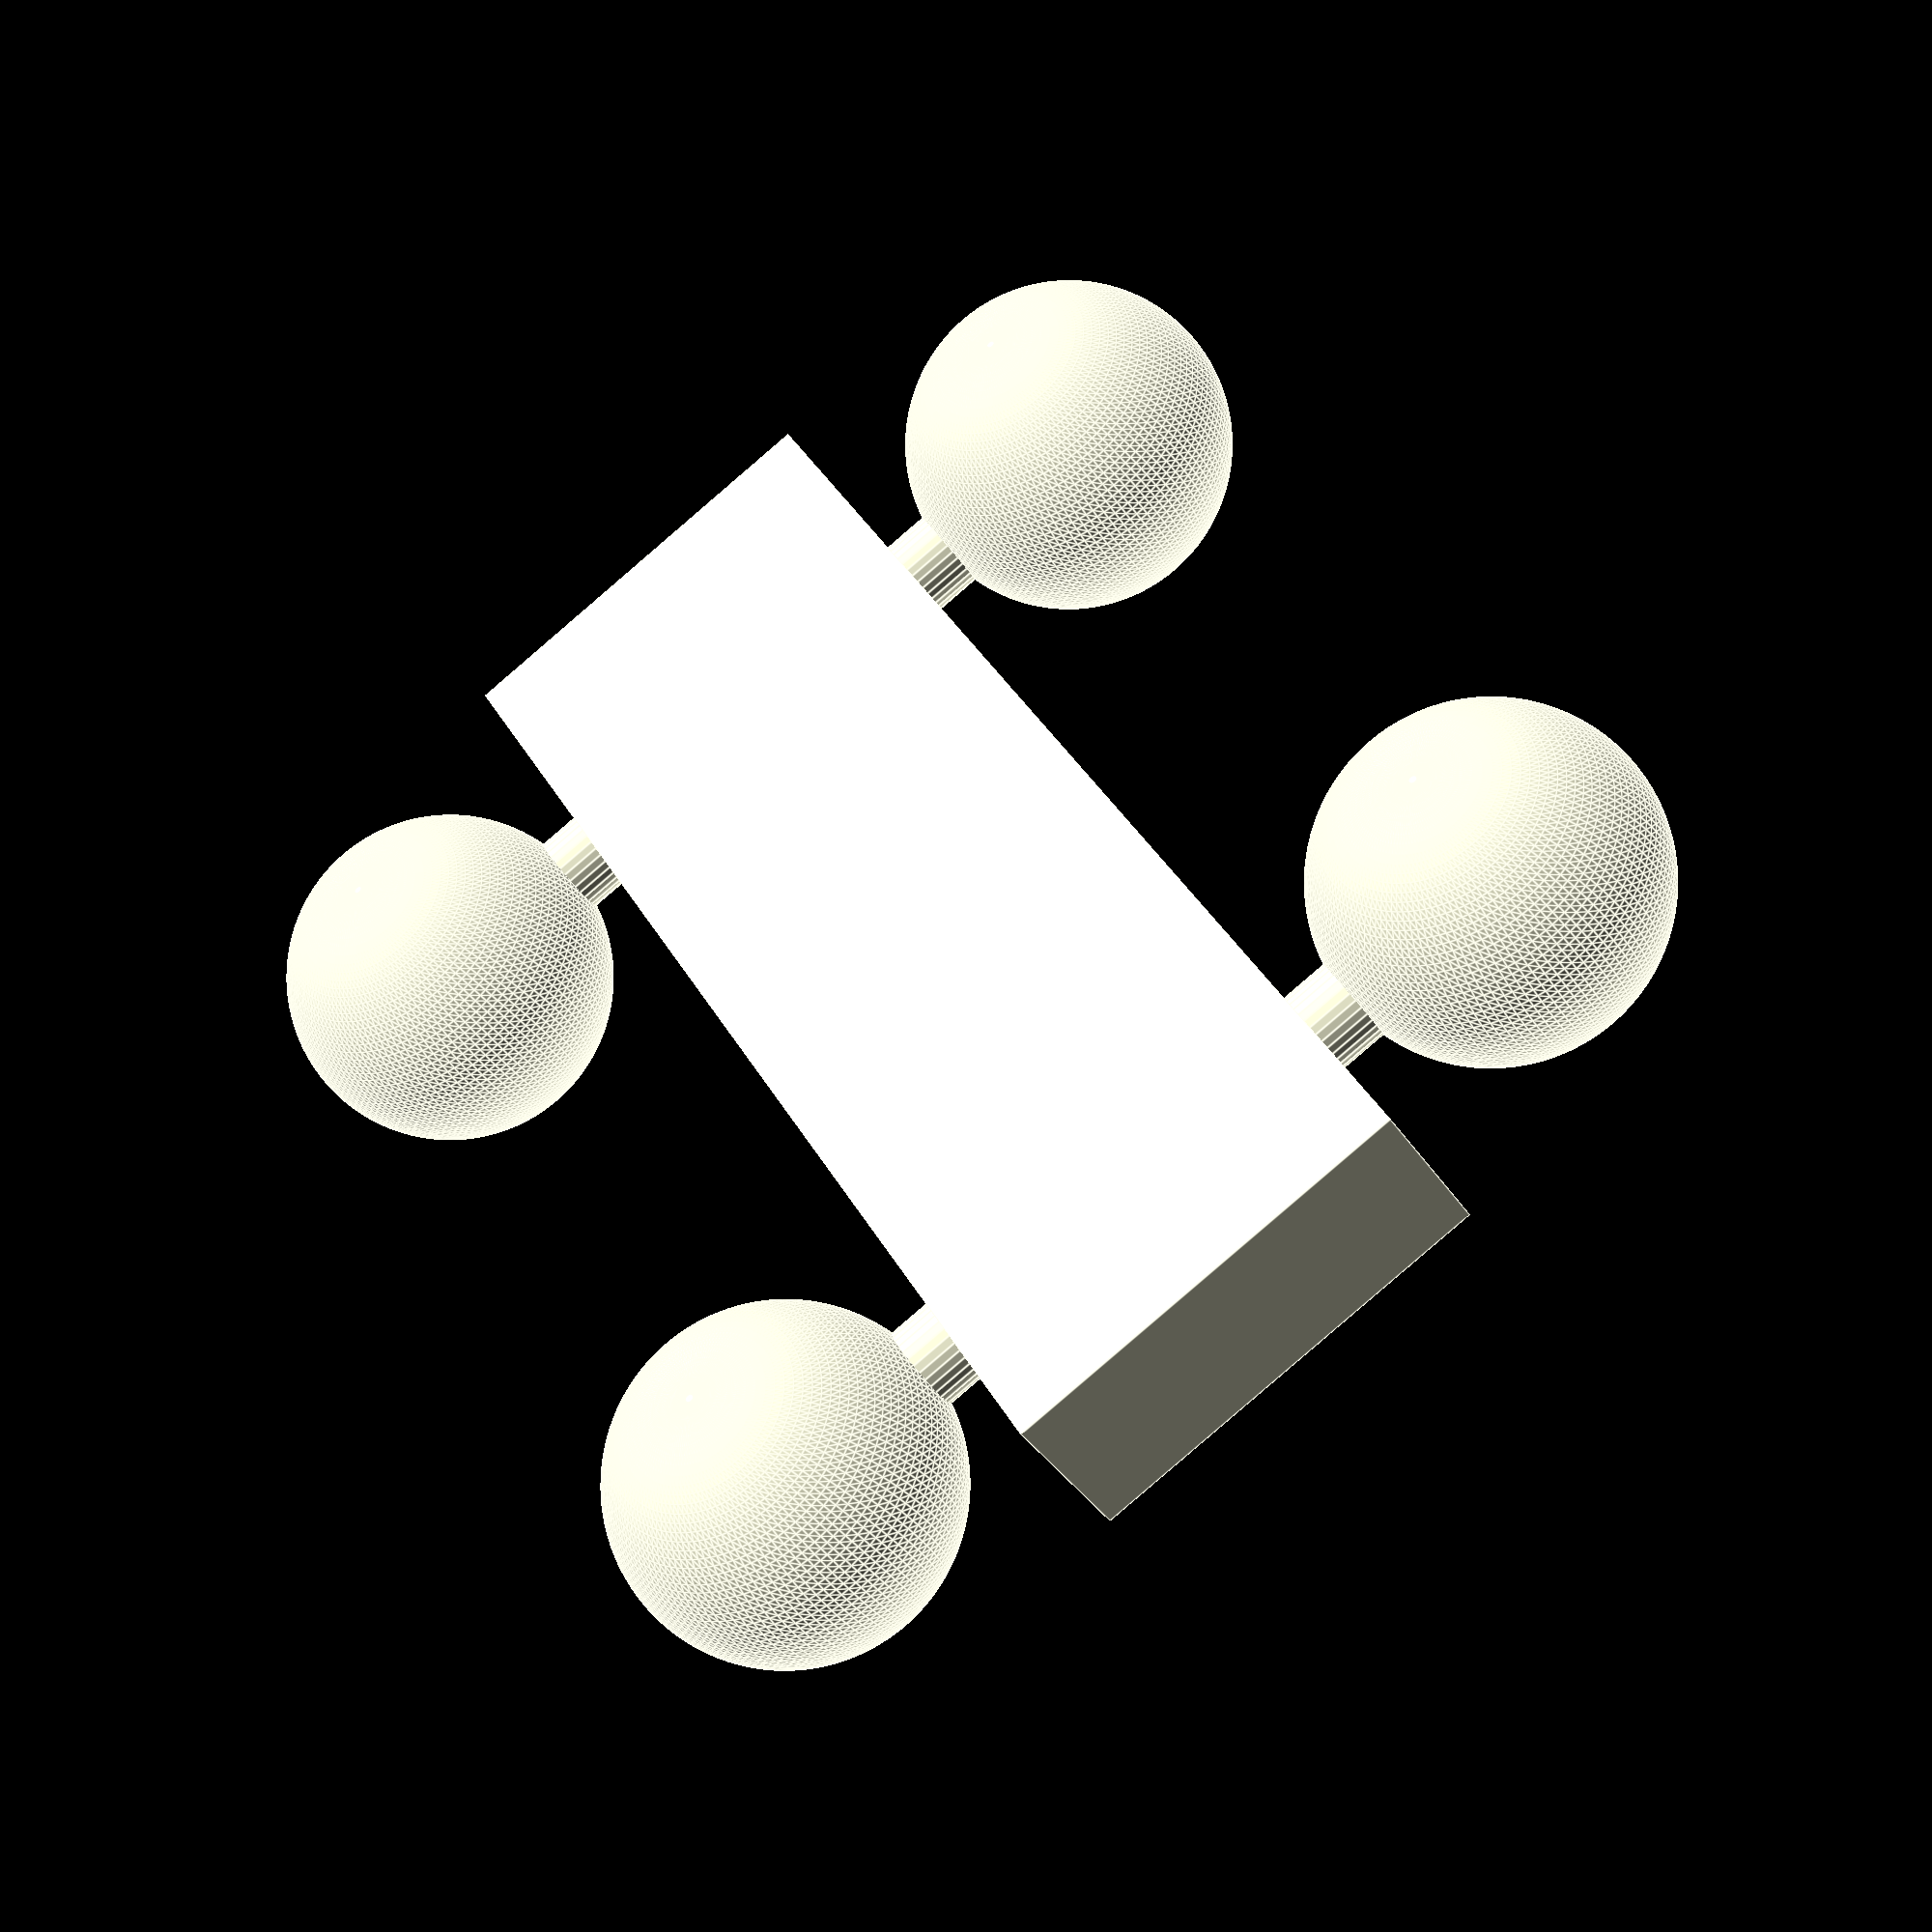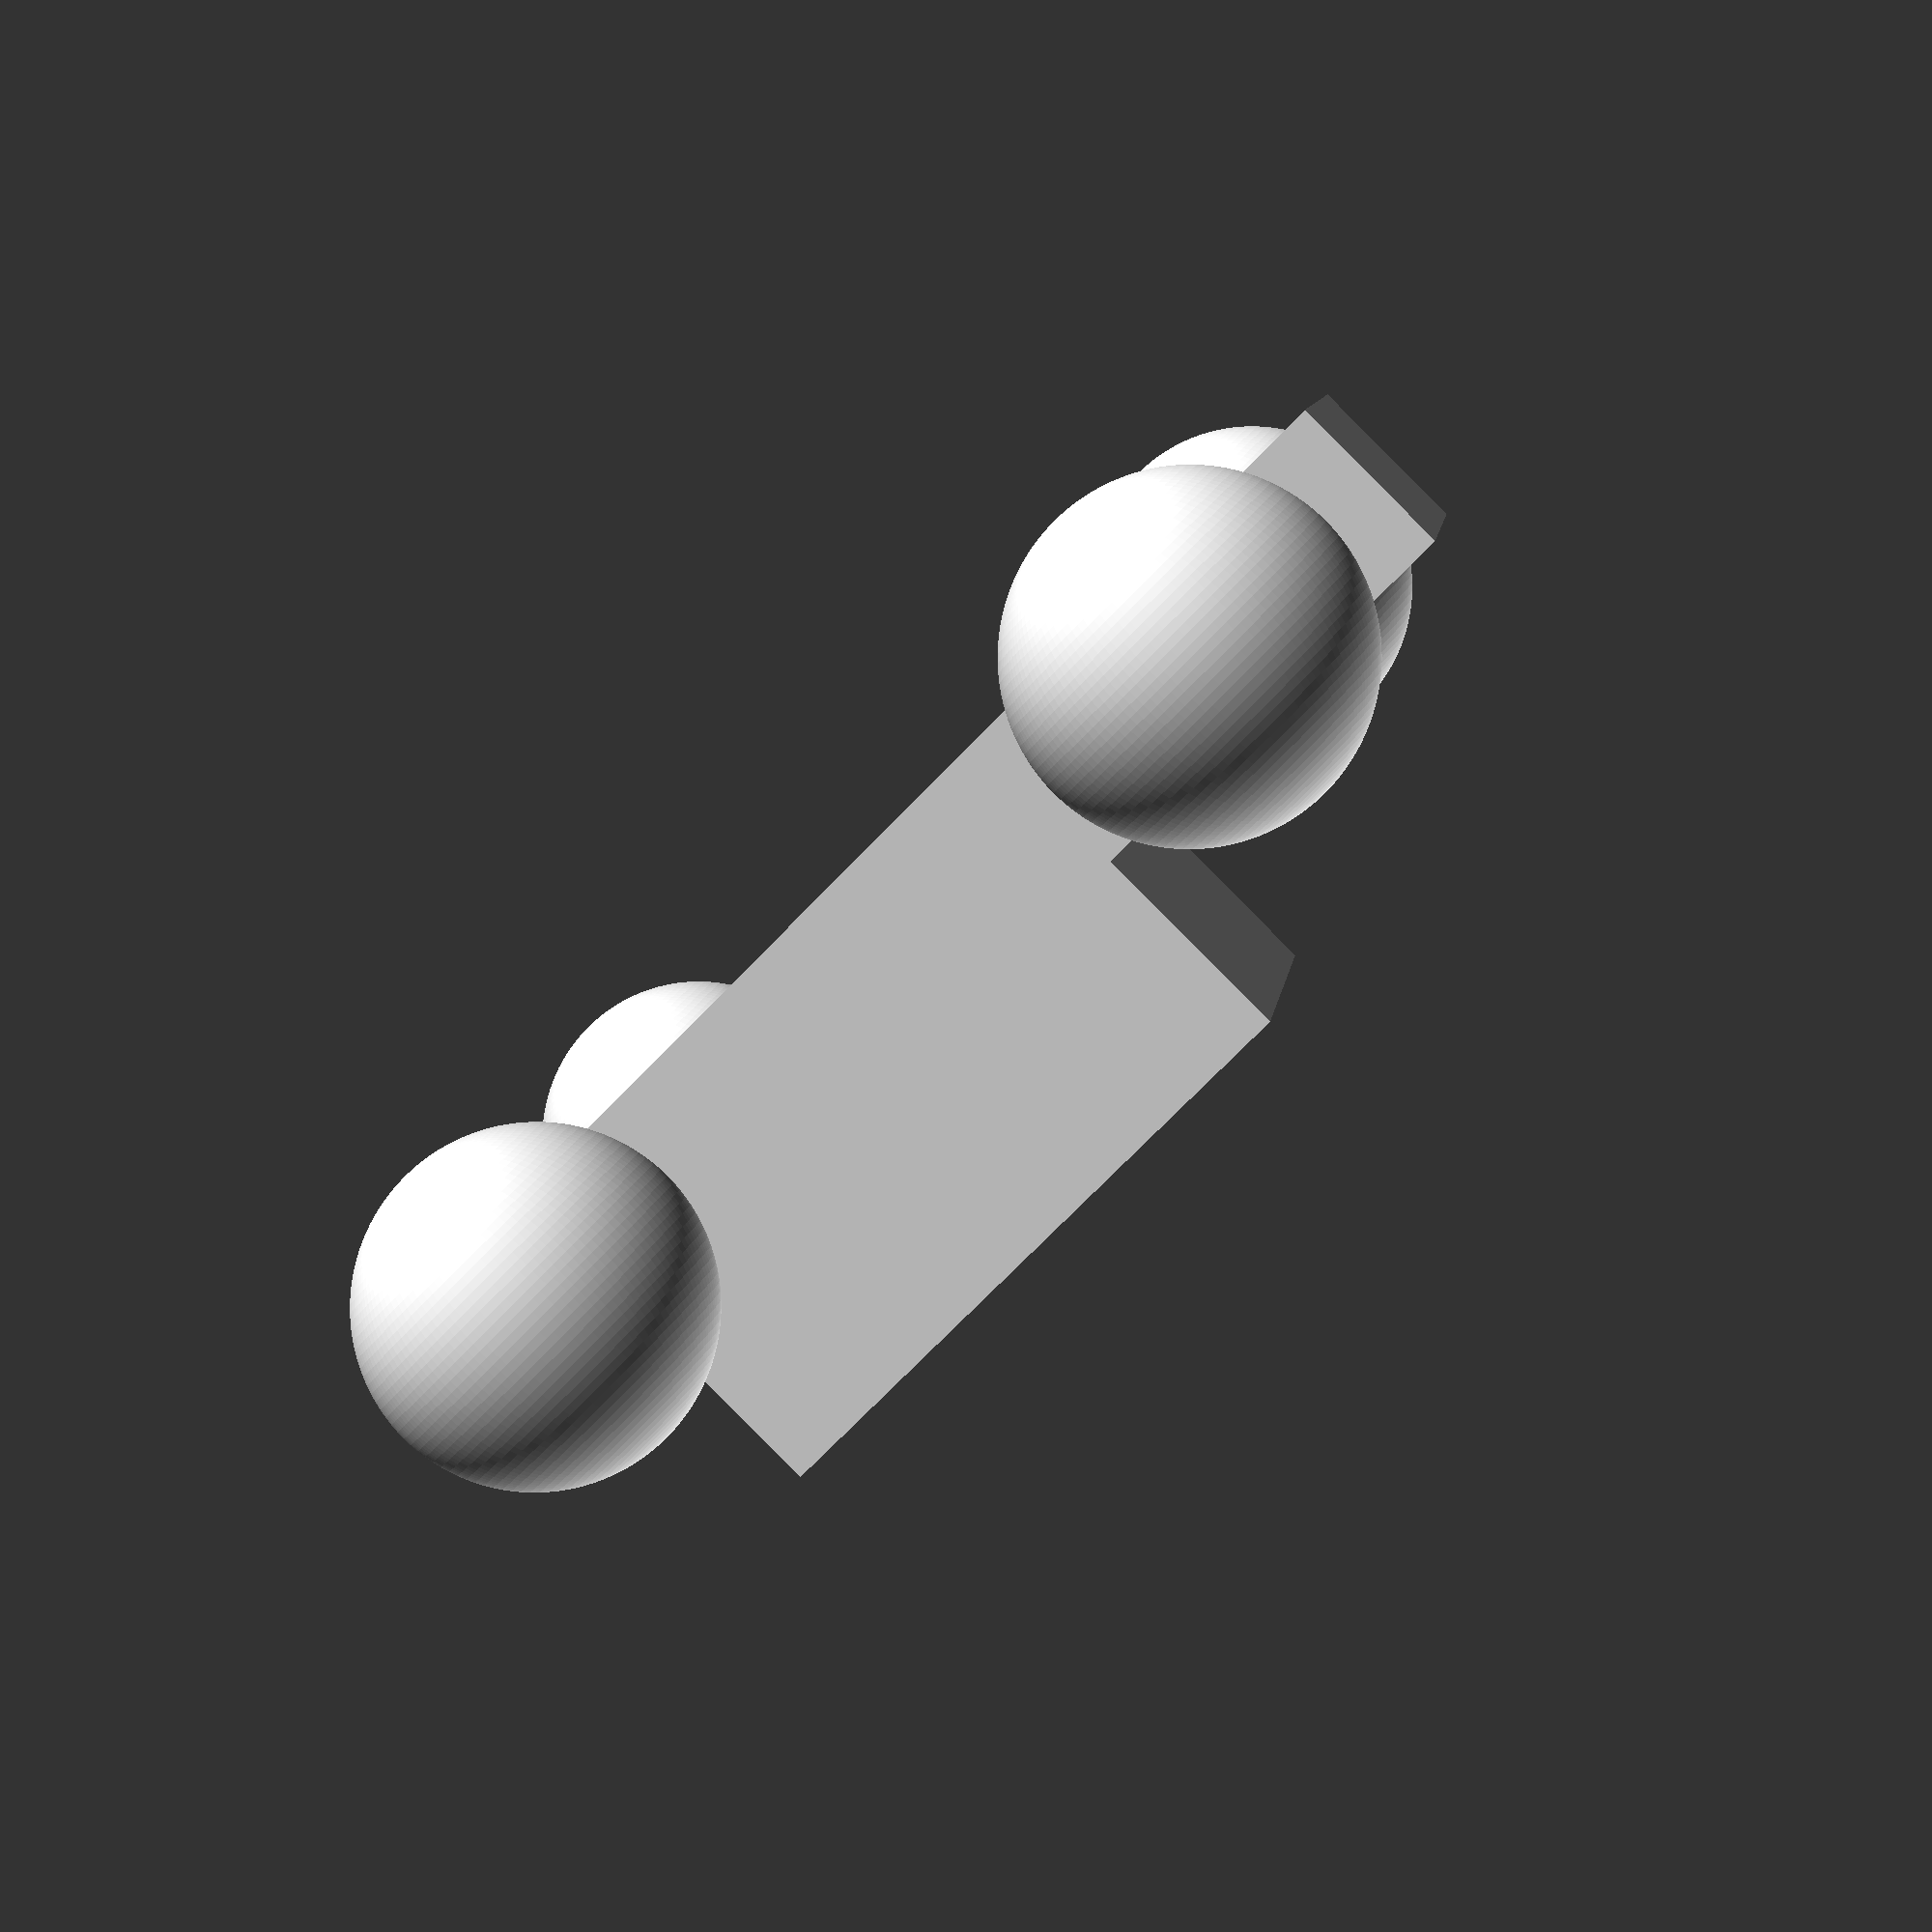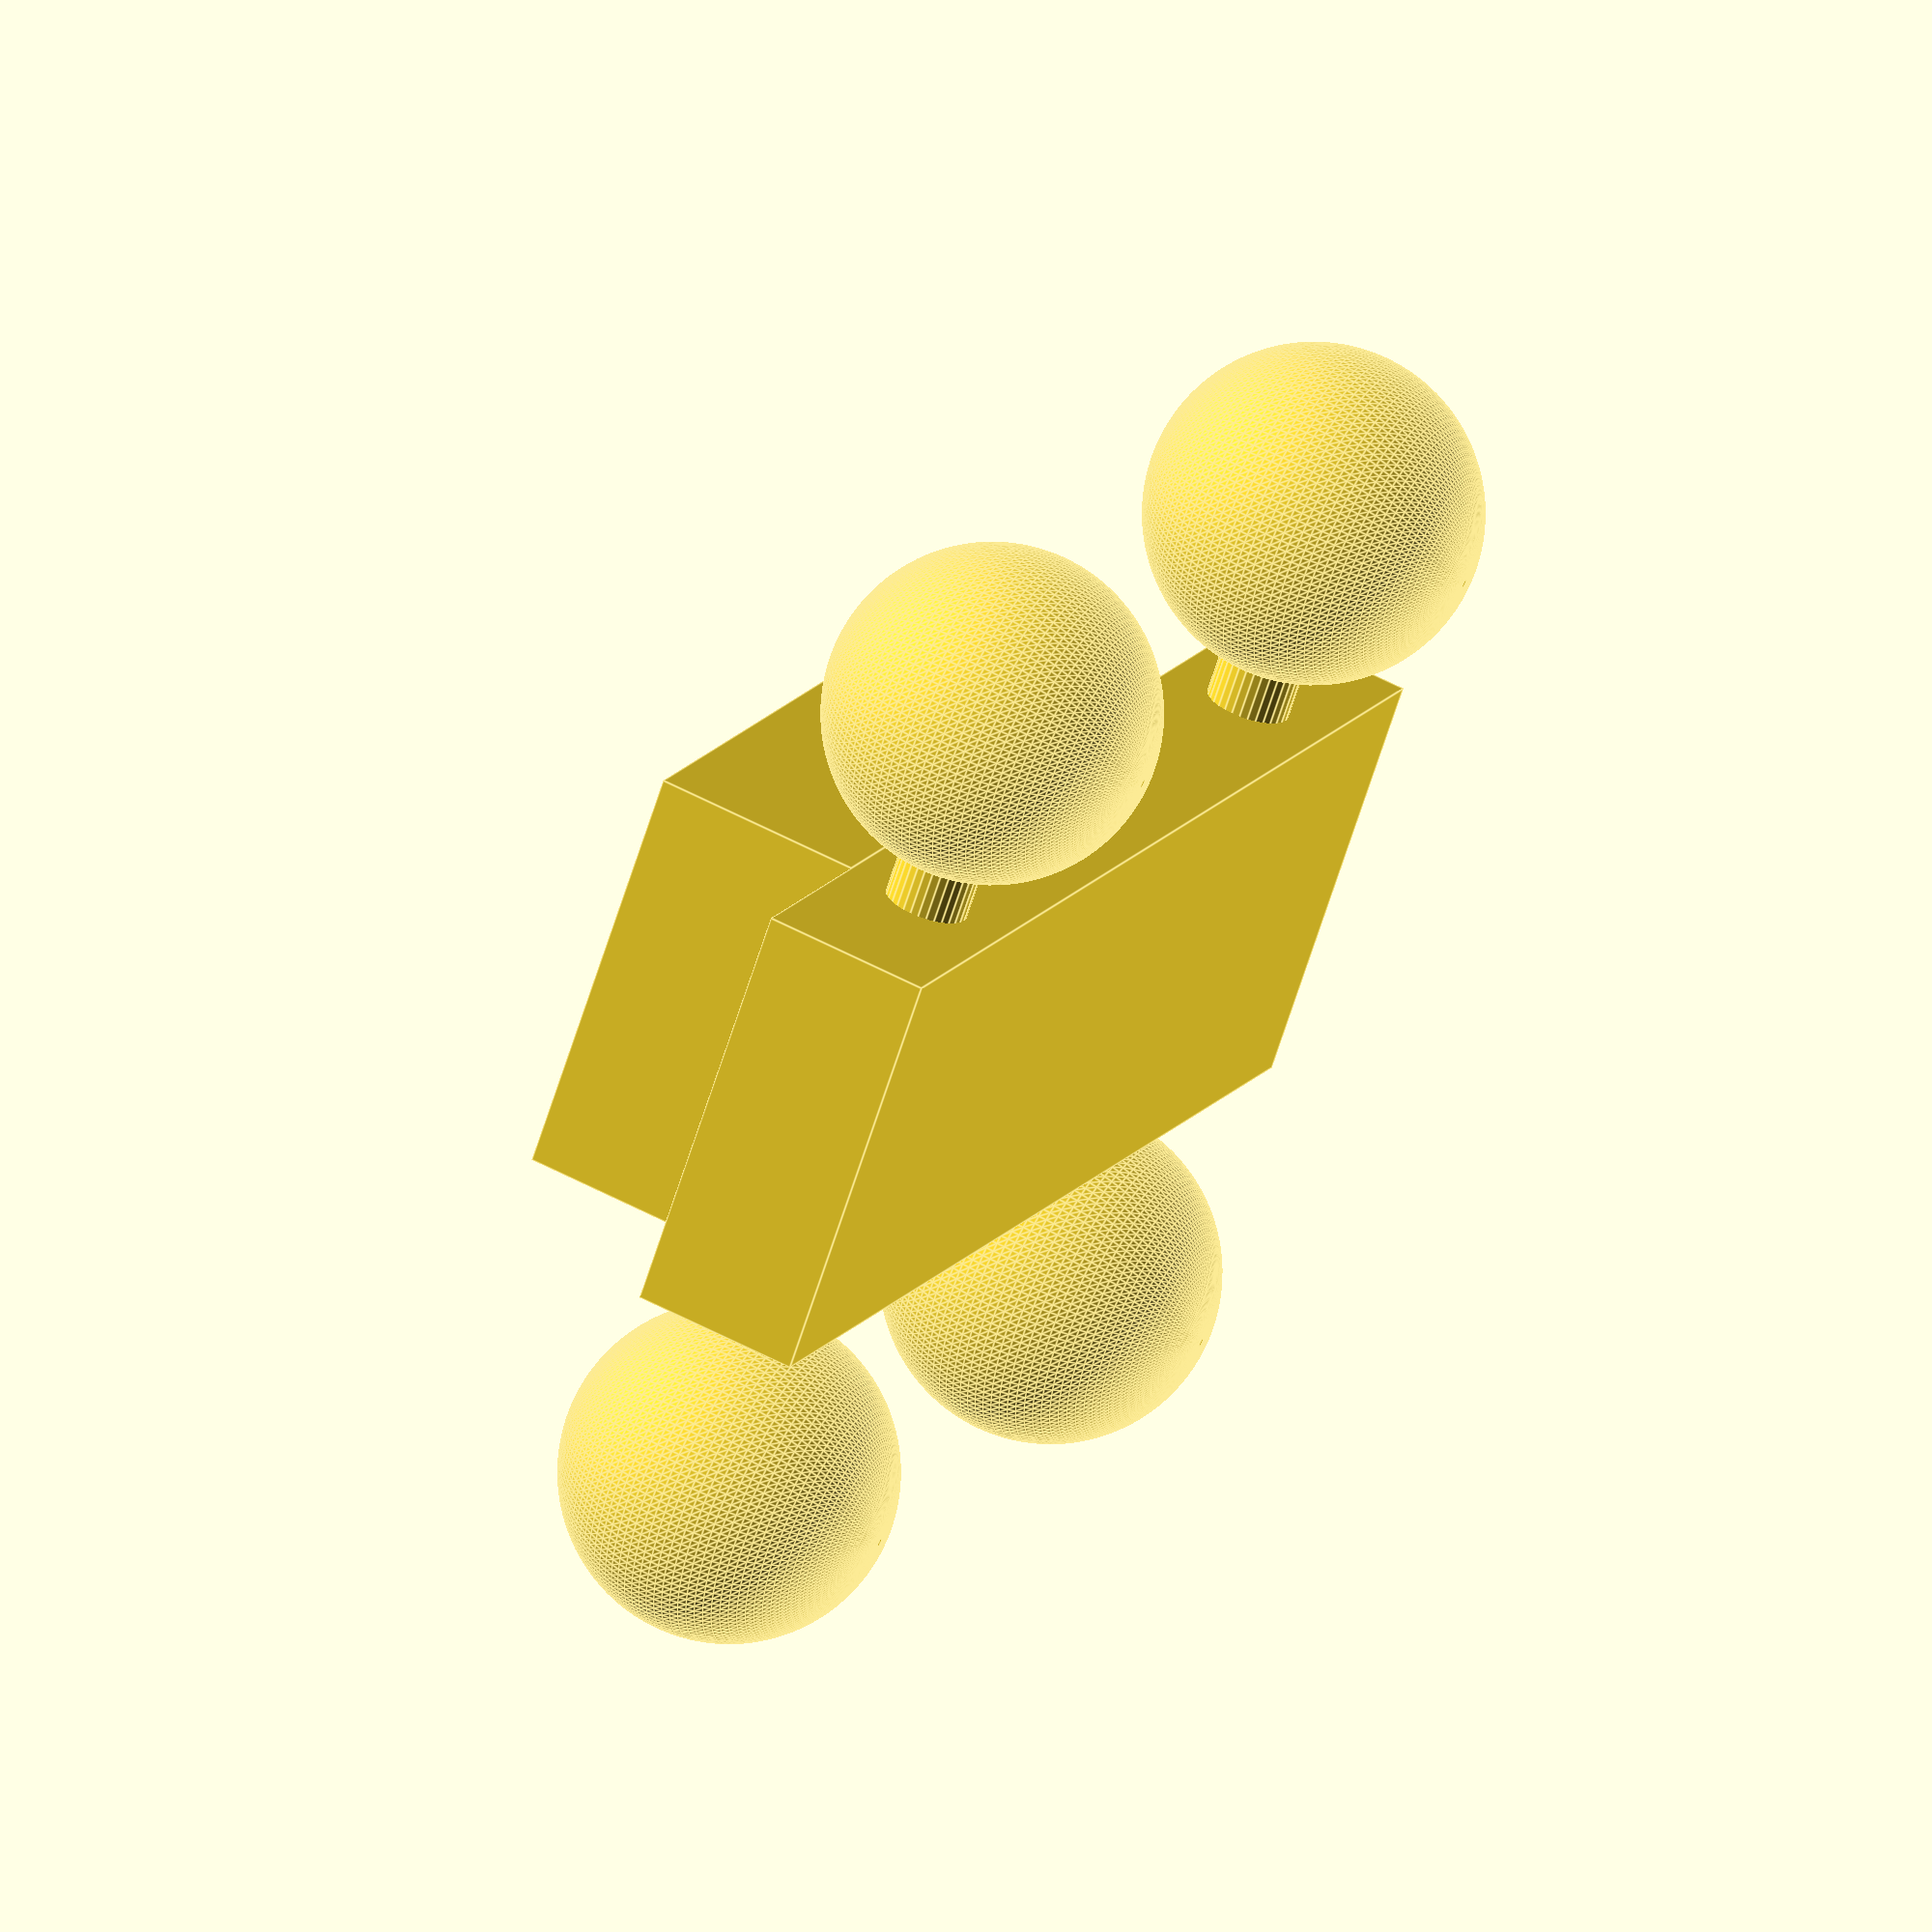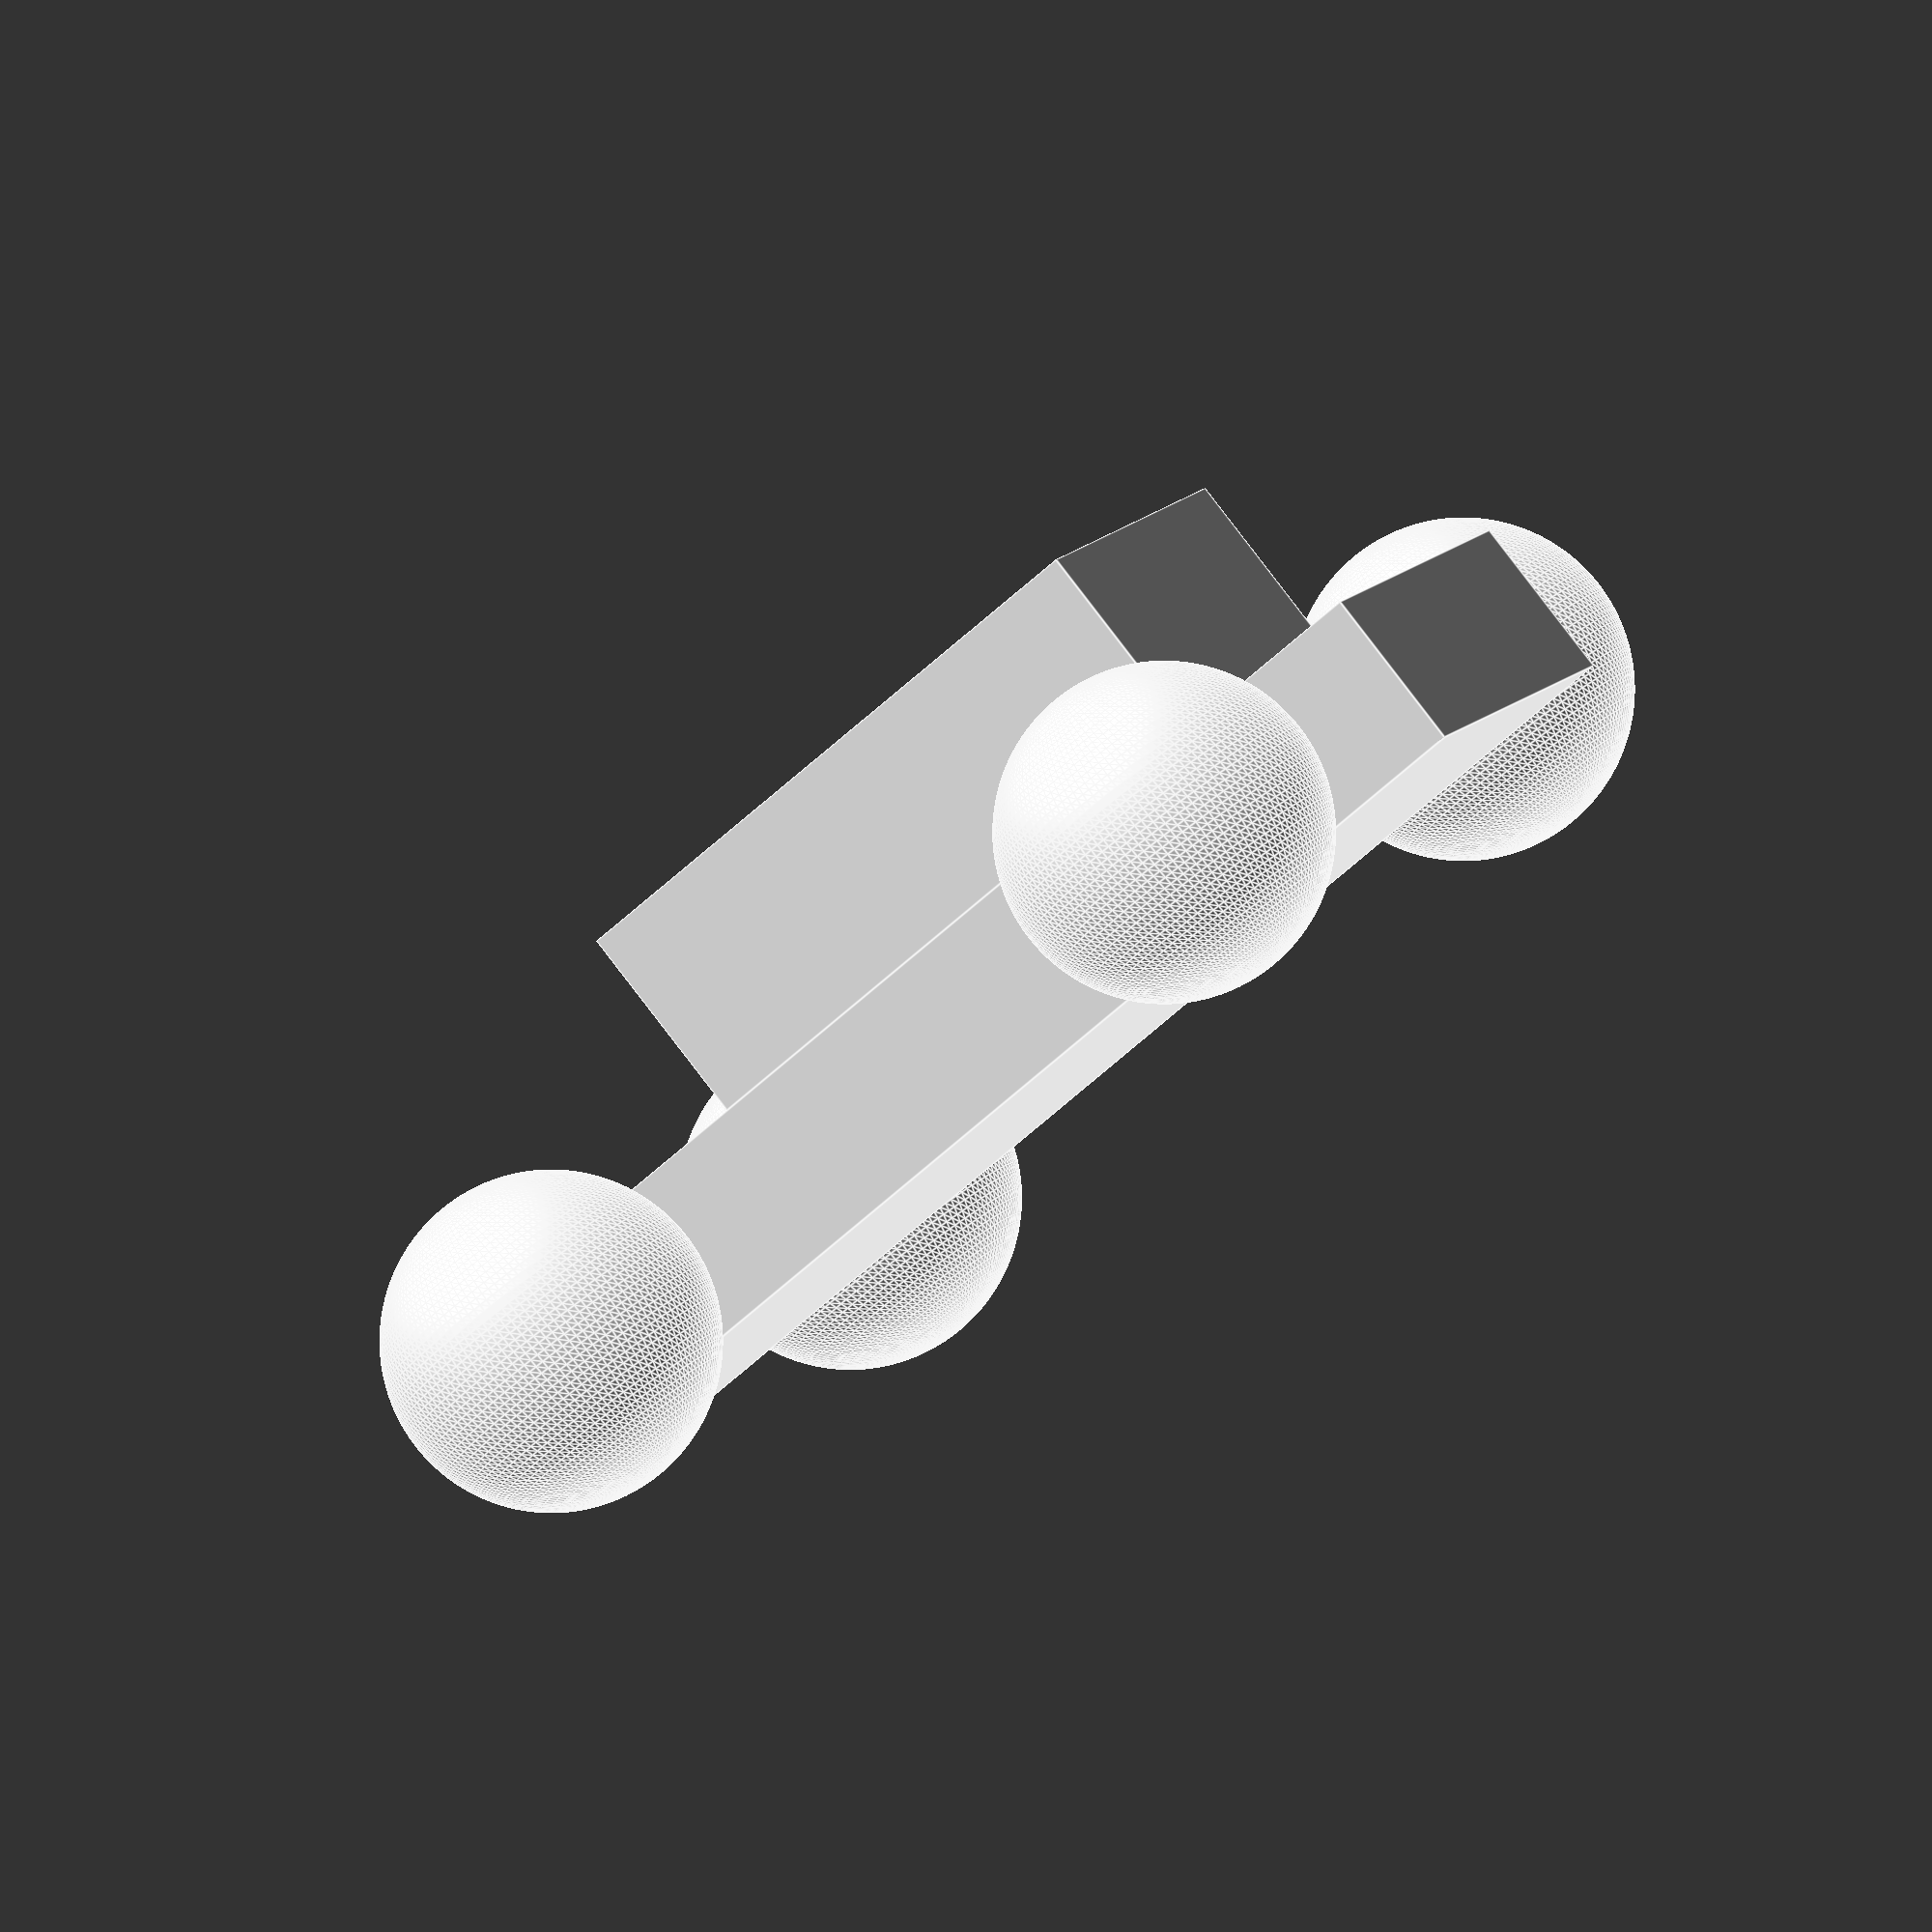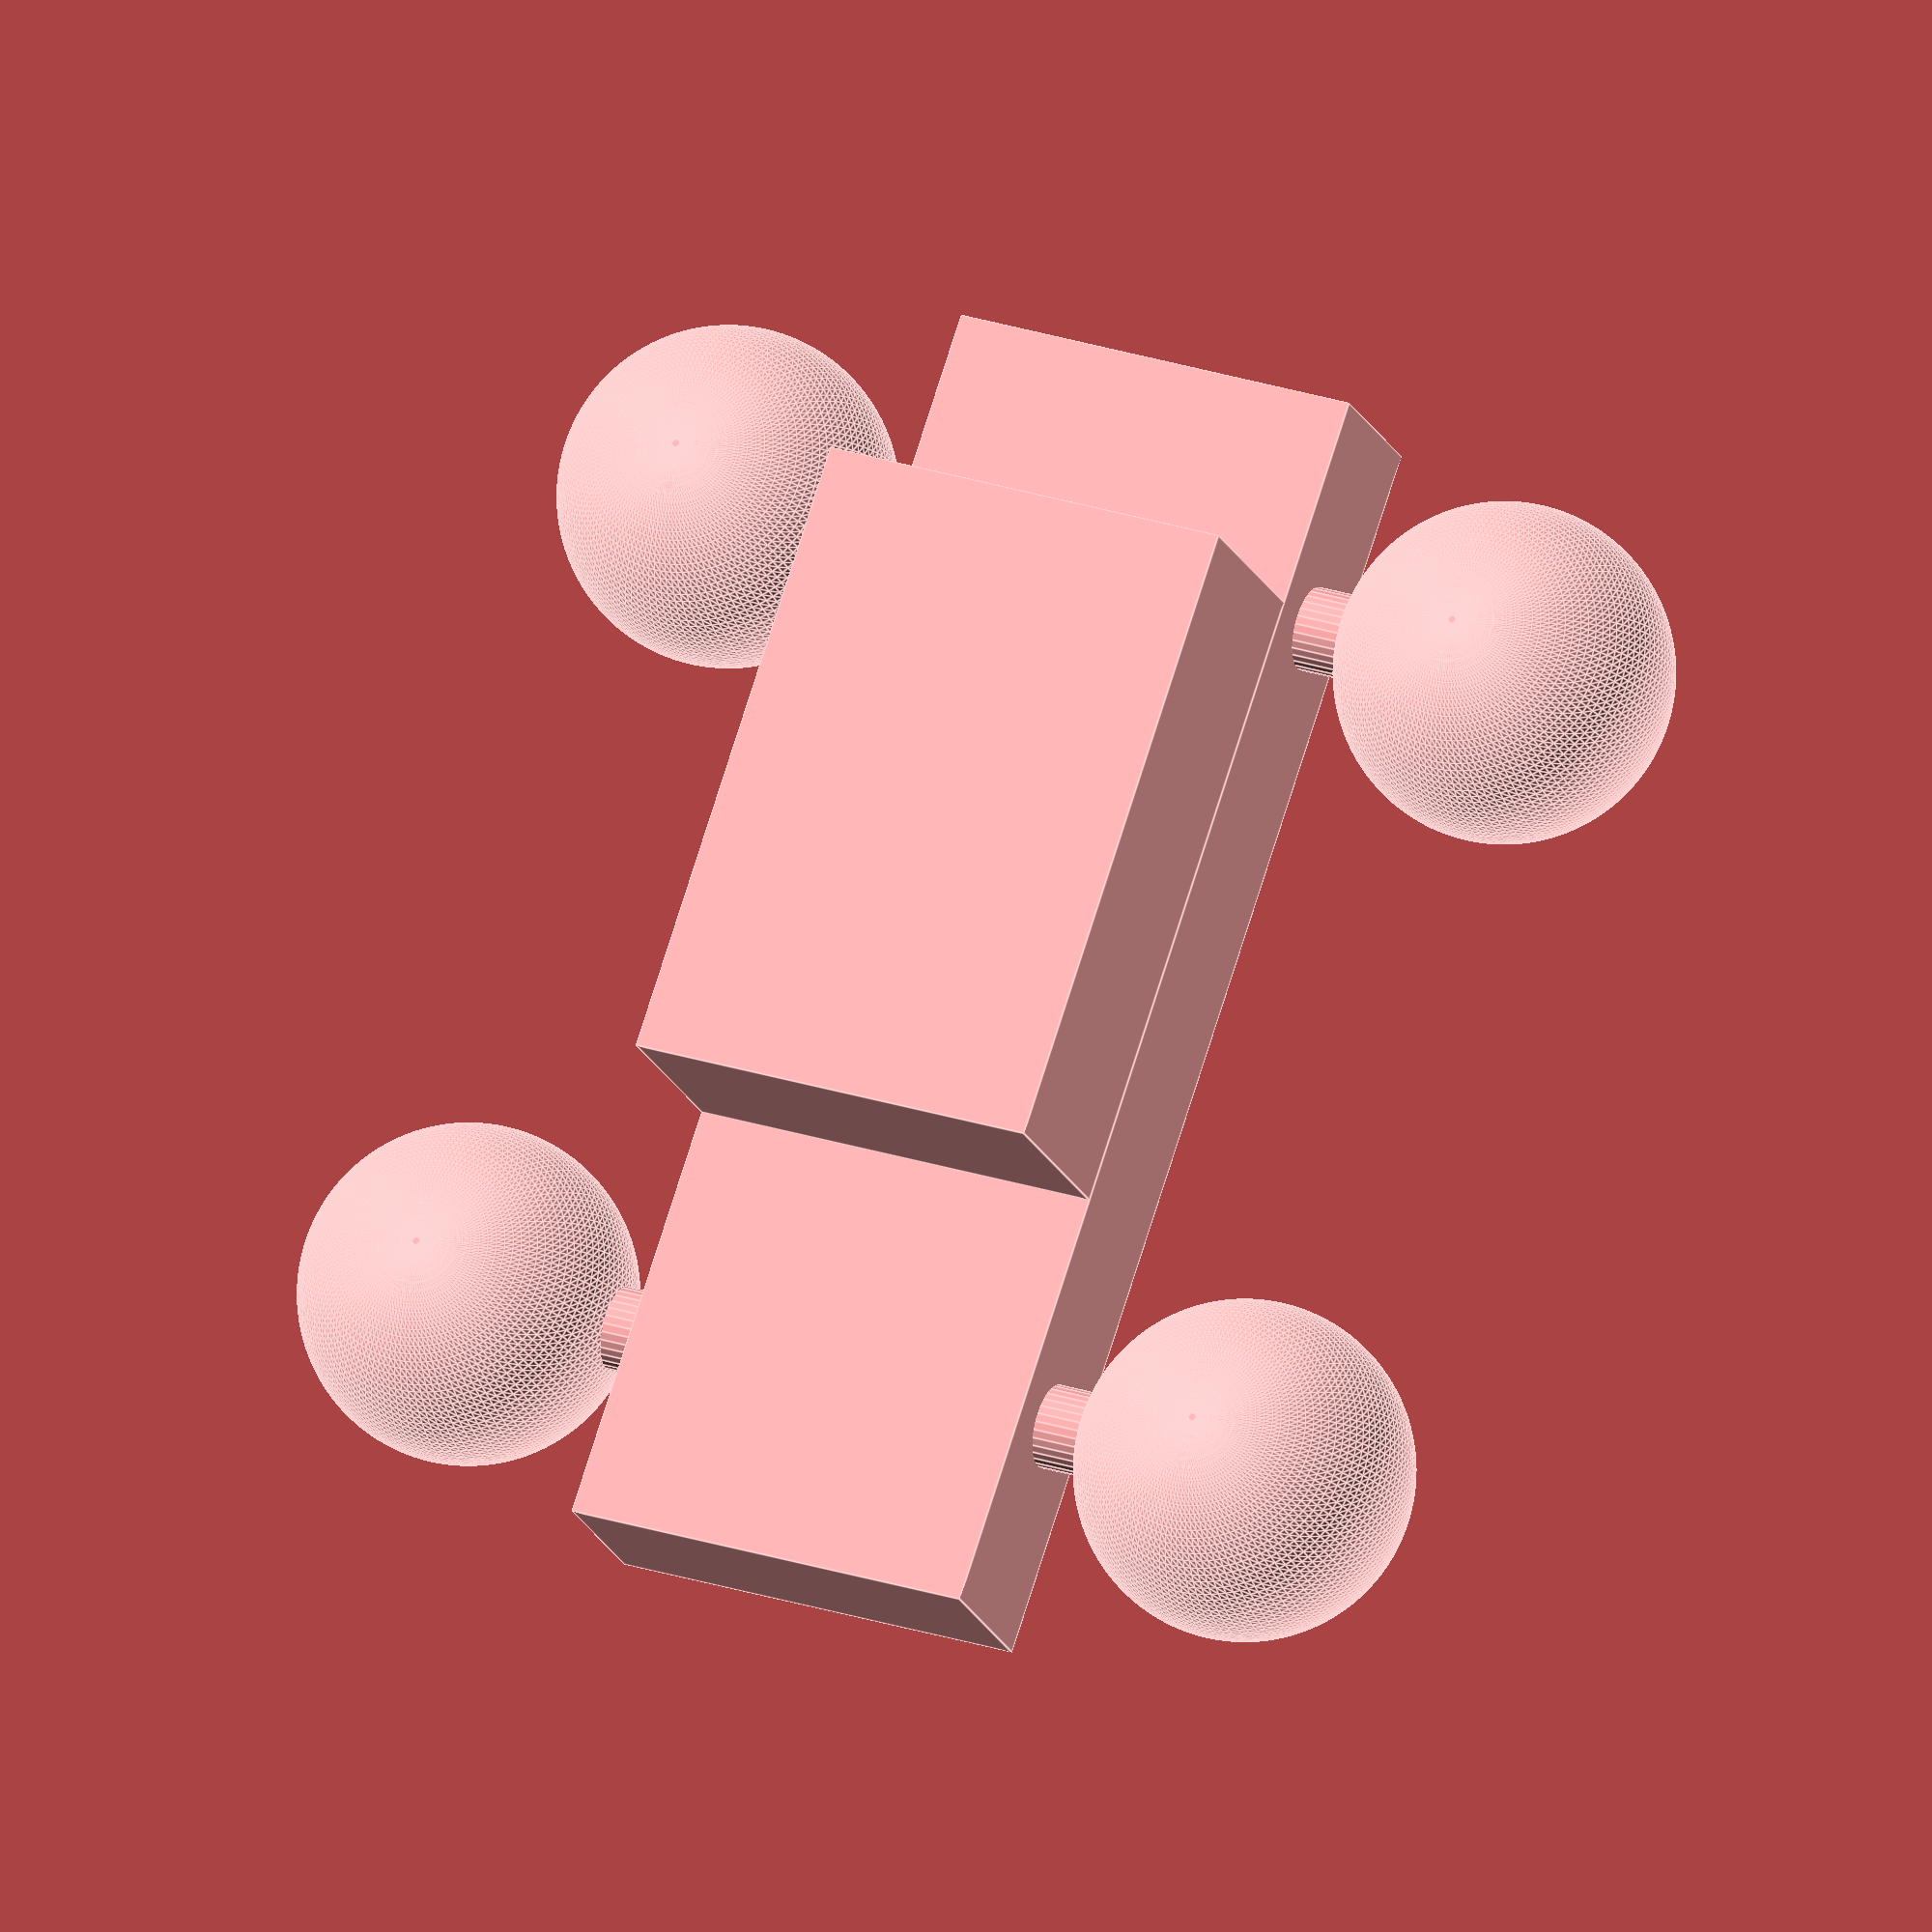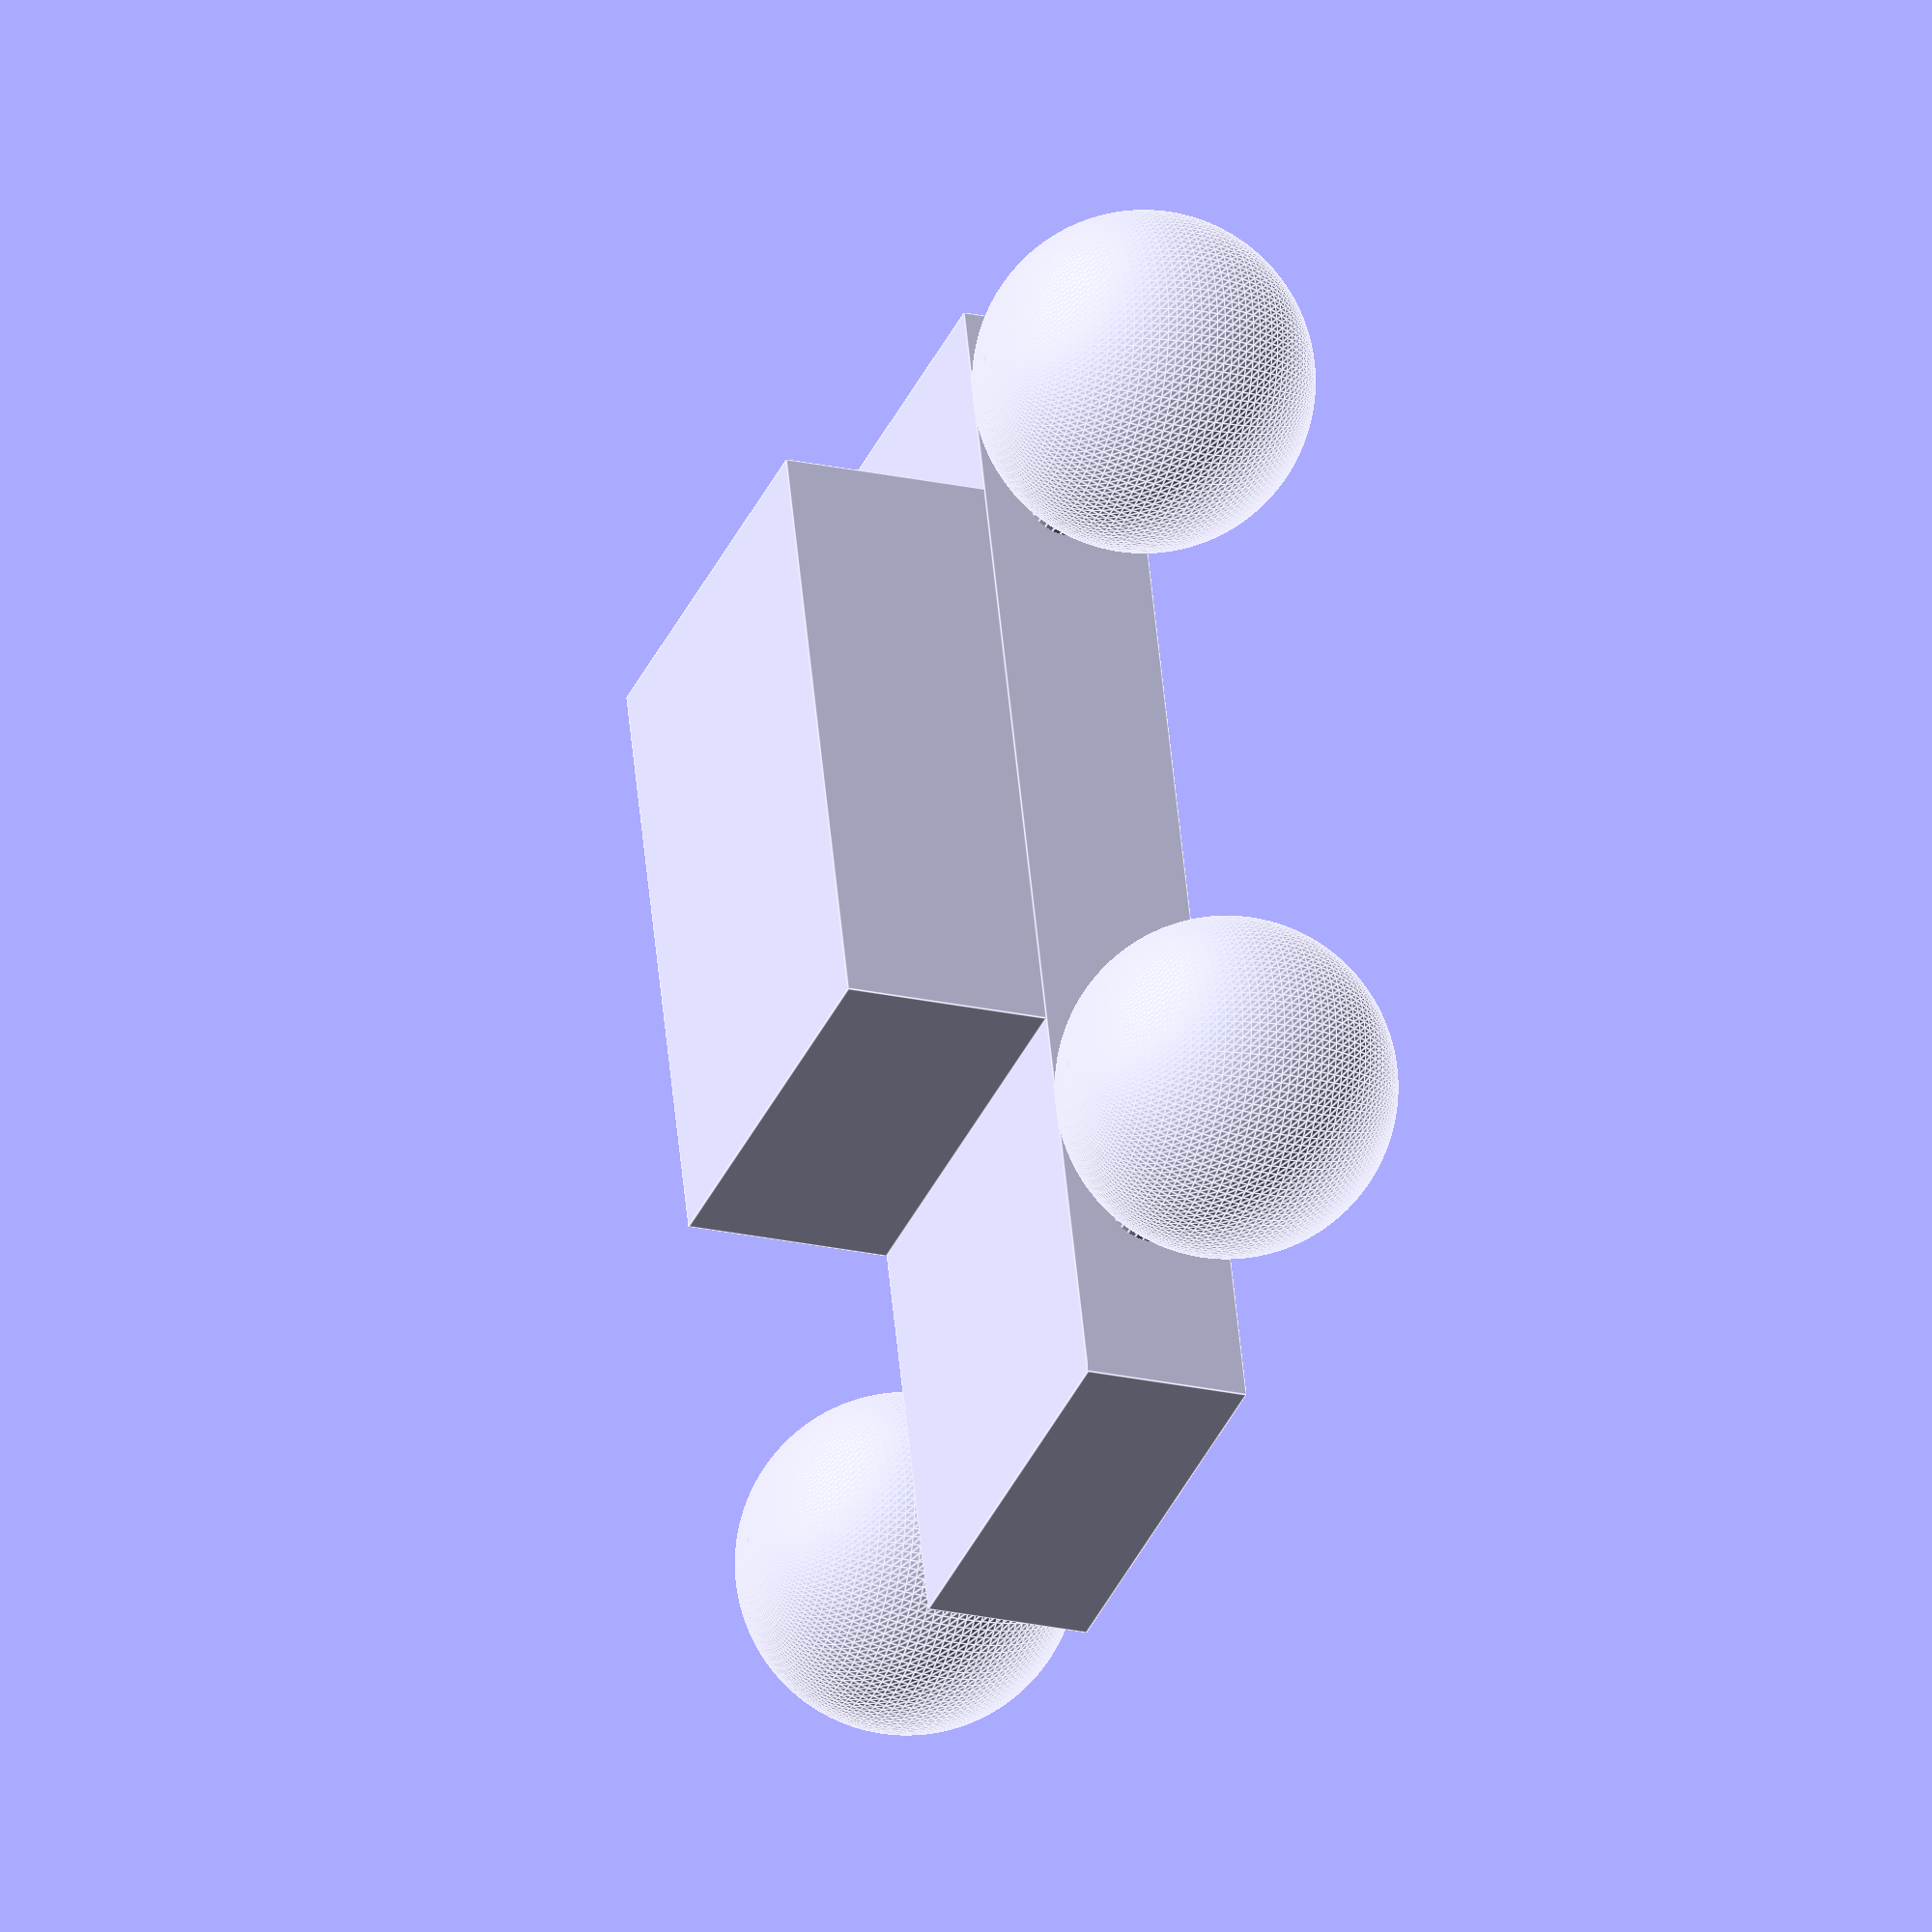
<openscad>
$fa = 1;
$fs = 0.4;
wheel_radius = 8;
base_height = 8;
top_height = 10;
track = 40;
body_roll = 0;
wheels_turn = 20;
rotate([body_roll,0,0]) {
    // Car body base
    cube([60,20,base_height],center=true);
    // Car body top
    translate([5,0,base_height/2+top_height/2 - 0.001])
        cube([30,20,top_height],center=true);
}
// Front left wheel
translate([-20,-track/2,0])
    rotate([0,0,wheels_turn])
    sphere(r=wheel_radius);
// Front right wheel
translate([-20,track/2,0])
    rotate([0,0,wheels_turn])
    sphere(r=wheel_radius);
// Rear left wheel
translate([20,-track/2,0])
    rotate([0,0,0])
    sphere(r=wheel_radius);
// Rear right wheel
translate([20,track/2,0])
    rotate([0,0,0])
    sphere(r=wheel_radius);
// Front axle
translate([-20,0,0])
    rotate([90,0,0])
    cylinder(h=track,r=2,center=true);
// Rear axle
translate([20,0,0])
    rotate([90,0,0])
    cylinder(h=track,r=2,center=true);
</openscad>
<views>
elev=217.0 azim=300.0 roll=331.2 proj=p view=edges
elev=88.4 azim=350.1 roll=224.9 proj=p view=solid
elev=302.4 azim=320.7 roll=118.9 proj=o view=edges
elev=276.3 azim=206.0 roll=142.5 proj=o view=edges
elev=19.1 azim=288.5 roll=17.8 proj=o view=edges
elev=201.0 azim=75.5 roll=112.6 proj=o view=edges
</views>
